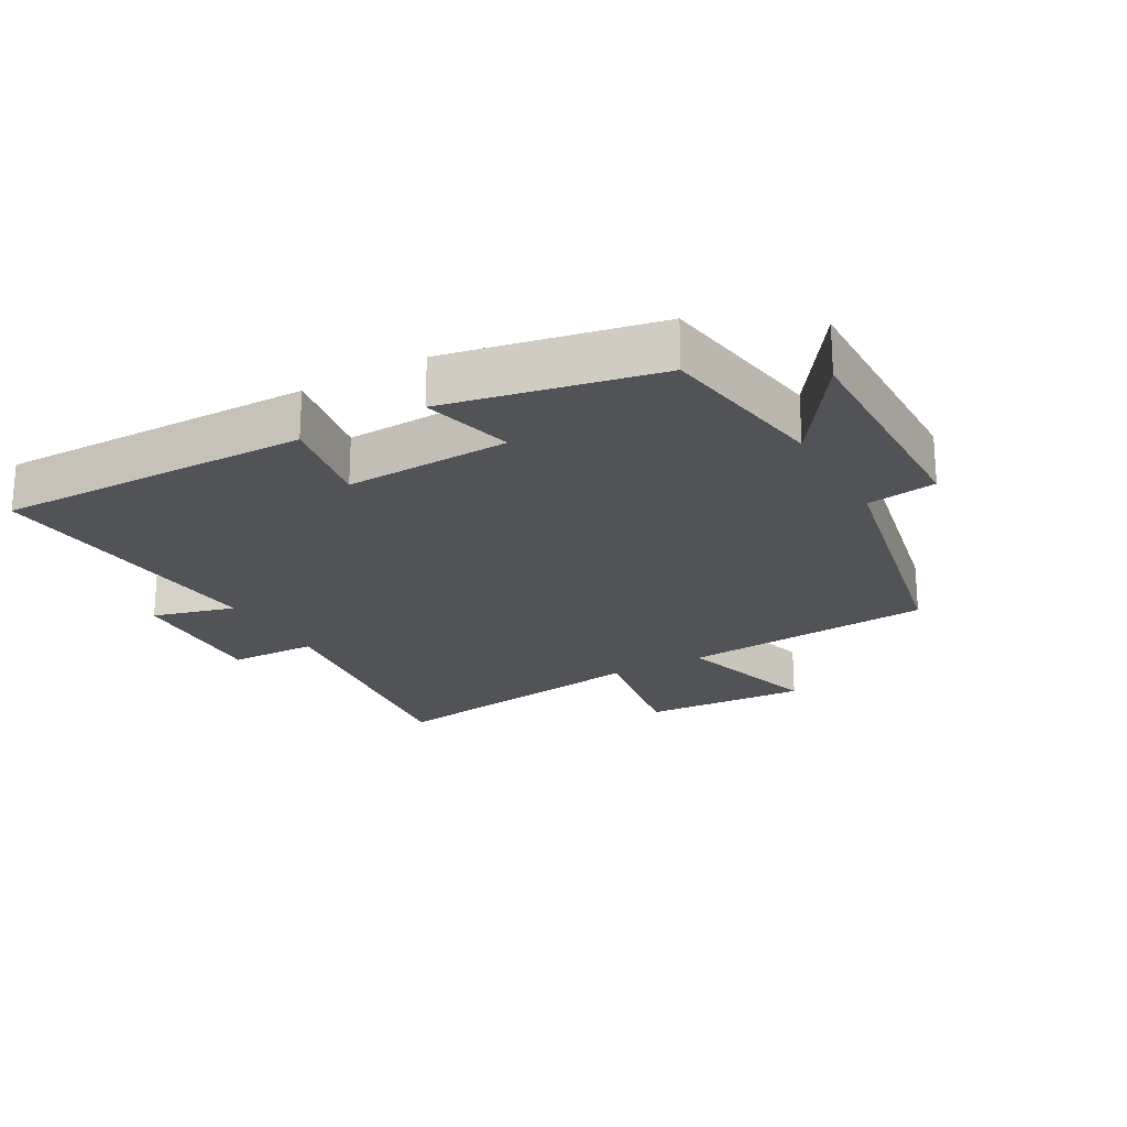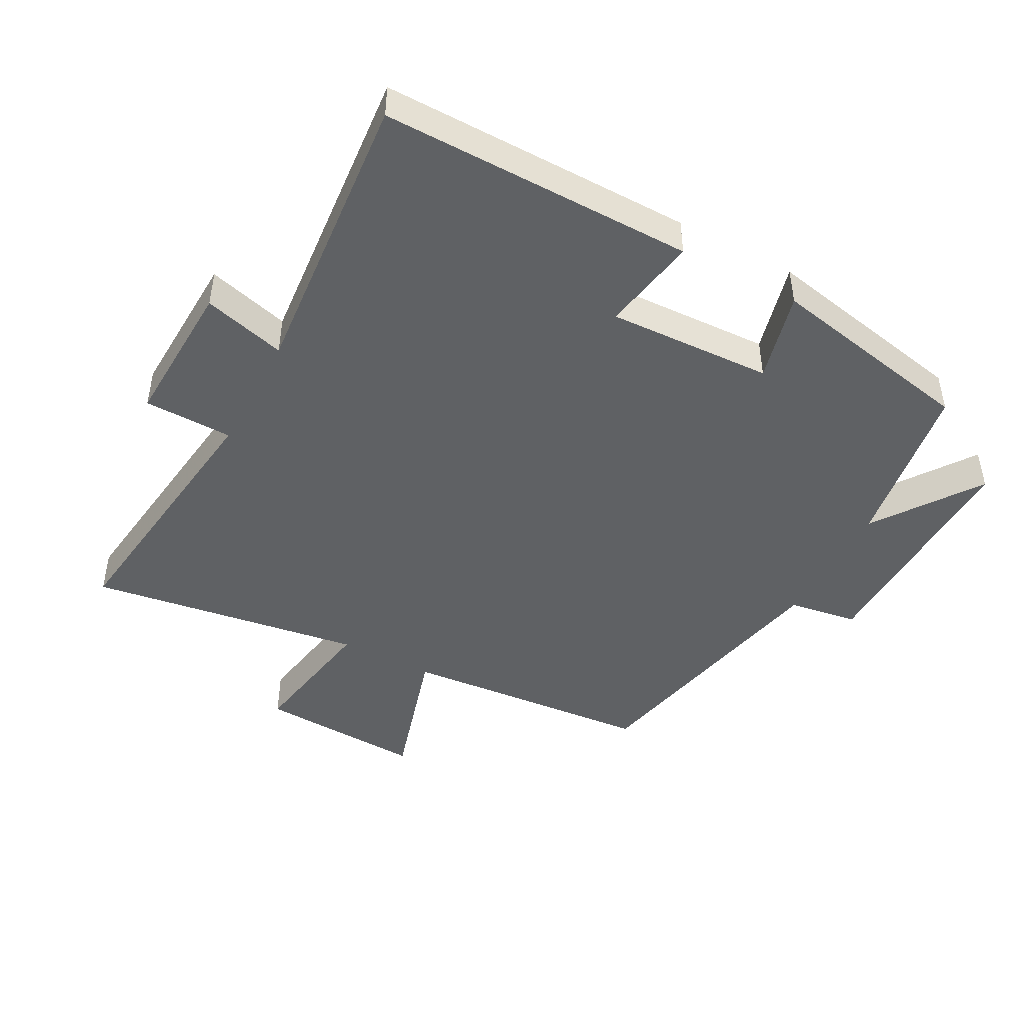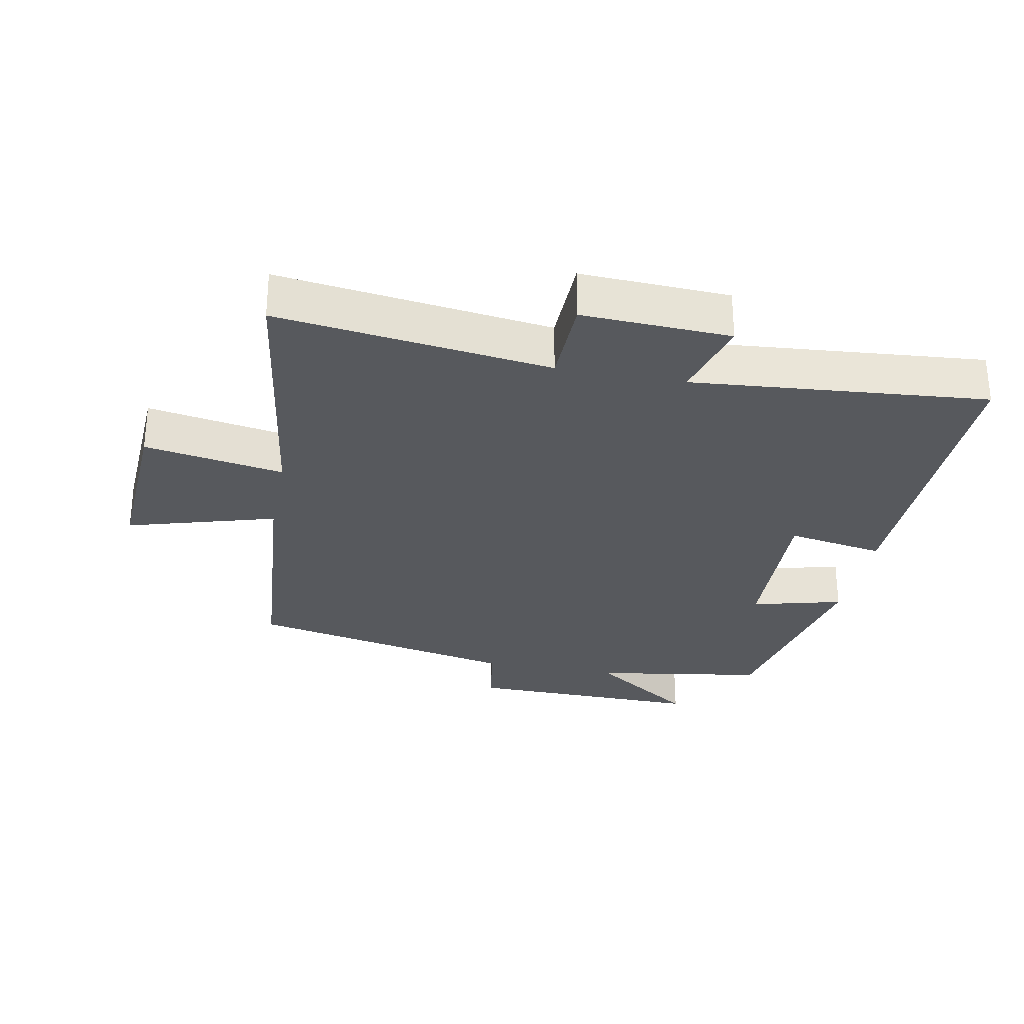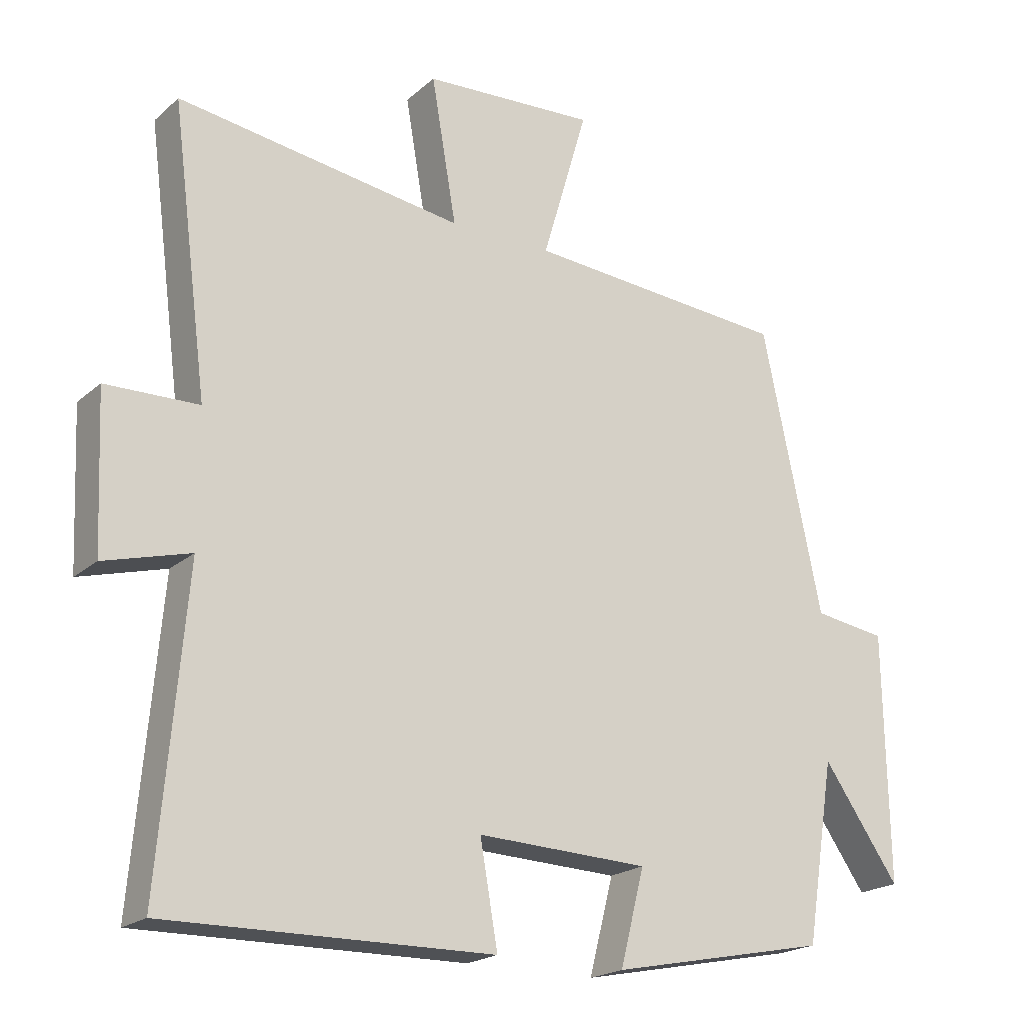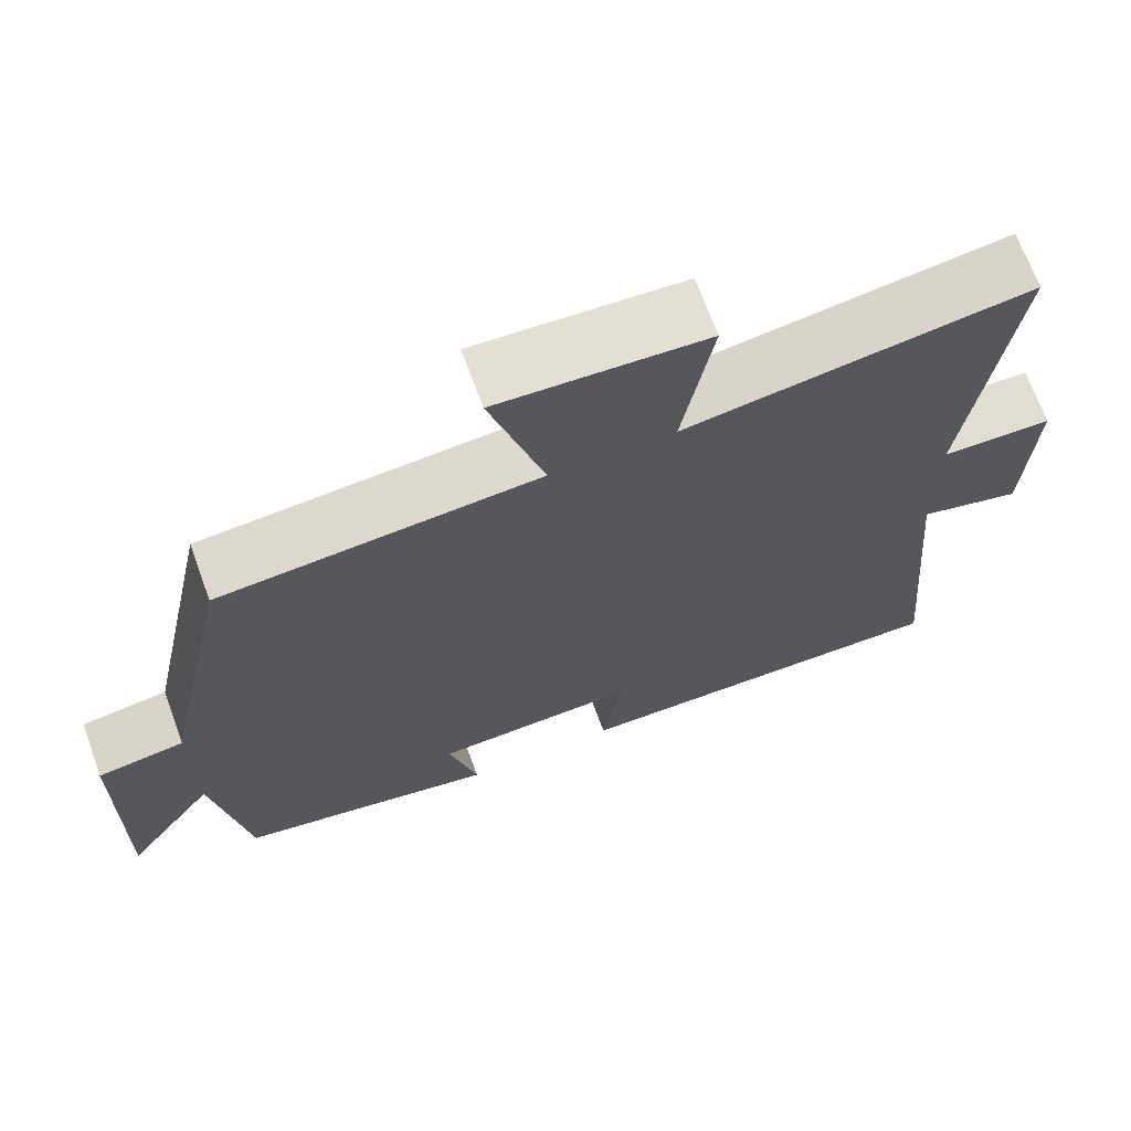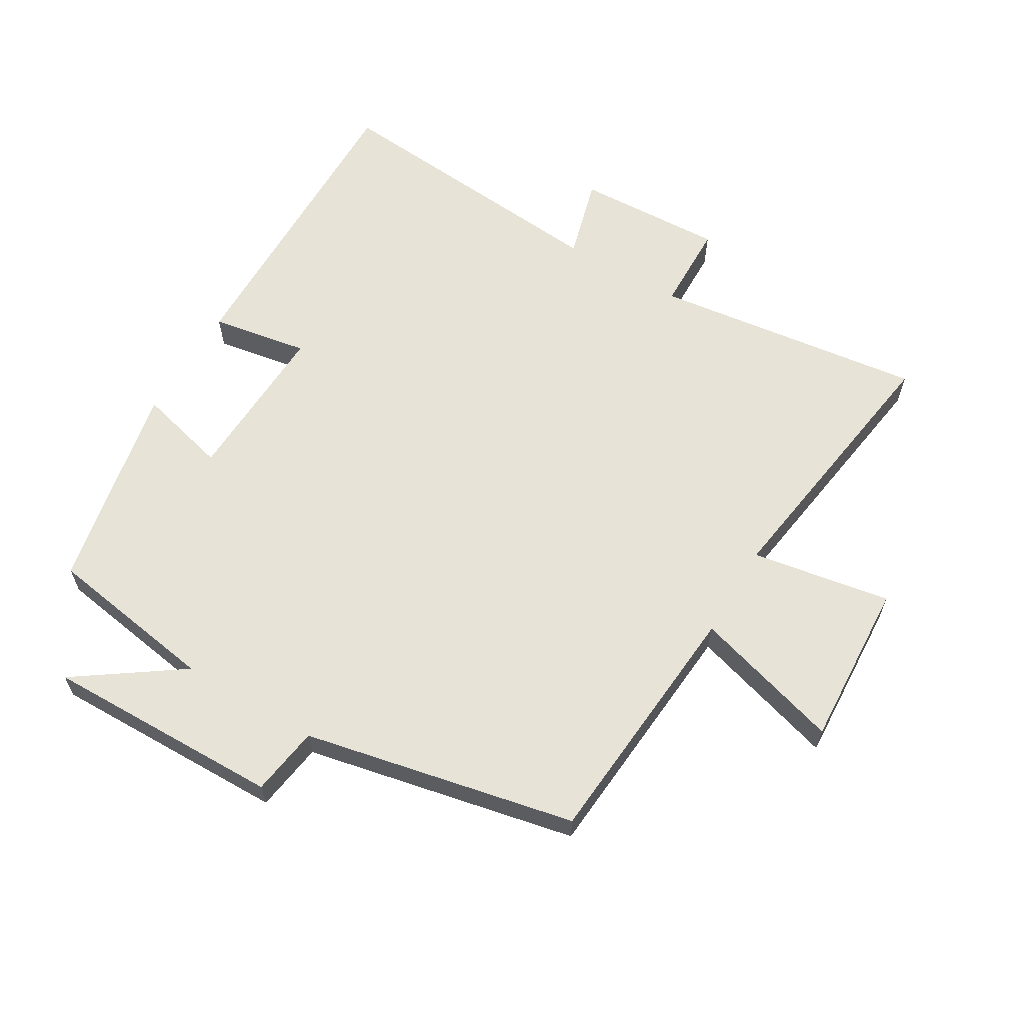
<metadata>
{"format":"obj","ext":"obj","renderer":"f3d","projection":"perspective","resolution":1024,"background":"white","views":[{"elev":-22.1,"azim":-150.6,"up":"+Y"},{"elev":-45.8,"azim":151.9,"up":"+Y"},{"elev":-29.3,"azim":79.1,"up":"+Y"},{"elev":-20.4,"azim":146.5,"up":"+Z"},{"elev":68.9,"azim":-20.1,"up":"+Z"},{"elev":62.2,"azim":-59.3,"up":"+Y"}]}
</metadata>
<code>
v -0.412 0.07 0.469
v -0.022 0.07 0.5
v -0.089 0.07 0.729
v 0.167 0.07 0.715
v 0.13 0.07 0.5
v 0.554 0.07 0.562
v 0.5 0.07 0.143
v 0.637 0.07 0.14
v 0.627 0.07 -0.088
v 0.5 0.07 -0.053
v 0.539 0.07 -0.506
v 0.057 0.07 -0.5
v 0.083 0.07 -0.35
v -0.171 0.07 -0.36
v -0.135 0.07 -0.5
v -0.458 0.07 -0.435
v -0.5 0.07 -0.17
v -0.613 0.07 -0.332
v -0.607 0.07 0.034
v -0.5 0.07 0.05
v -0.412 0 0.469
v -0.022 0 0.5
v -0.089 0 0.729
v 0.167 0 0.715
v 0.13 0 0.5
v 0.554 0 0.562
v 0.5 0 0.143
v 0.637 0 0.14
v 0.627 0 -0.088
v 0.5 0 -0.053
v 0.539 0 -0.506
v 0.057 0 -0.5
v 0.083 0 -0.35
v -0.171 0 -0.36
v -0.135 0 -0.5
v -0.458 0 -0.435
v -0.5 0 -0.17
v -0.613 0 -0.332
v -0.607 0 0.034
v -0.5 0 0.05
f 17 18 19 20
f 17 20 1
f 16 17 1
f 15 16 1
f 14 15 1
f 13 14 1 2
f 10 11 12 13
f 10 13 2
f 7 8 9 10
f 7 10 2
f 5 6 7
f 5 7 2
f 2 3 4 5
f 40 39 38 37
f 21 40 37
f 21 37 36
f 21 36 35
f 21 35 34
f 22 21 34 33
f 33 32 31 30
f 22 33 30
f 30 29 28 27
f 22 30 27
f 27 26 25
f 22 27 25
f 25 24 23 22
f 1 21 22 2
f 2 22 23 3
f 3 23 24 4
f 4 24 25 5
f 5 25 26 6
f 6 26 27 7
f 7 27 28 8
f 8 28 29 9
f 9 29 30 10
f 10 30 31 11
f 11 31 32 12
f 12 32 33 13
f 13 33 34 14
f 14 34 35 15
f 15 35 36 16
f 16 36 37 17
f 17 37 38 18
f 18 38 39 19
f 19 39 40 20
f 20 40 21 1

</code>
